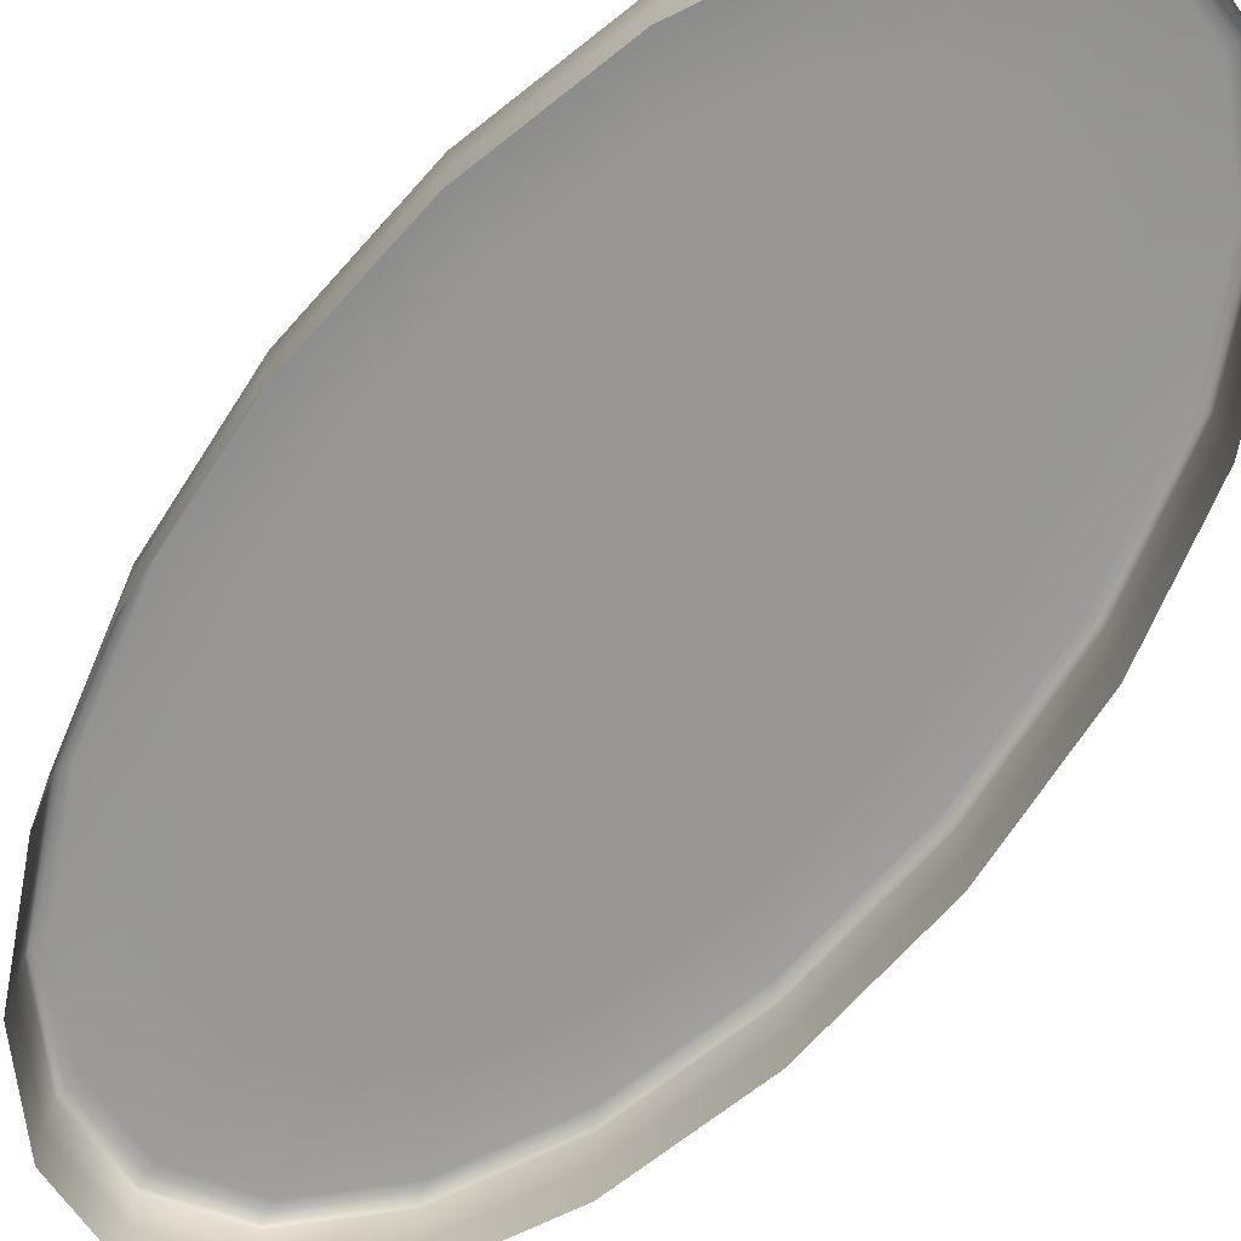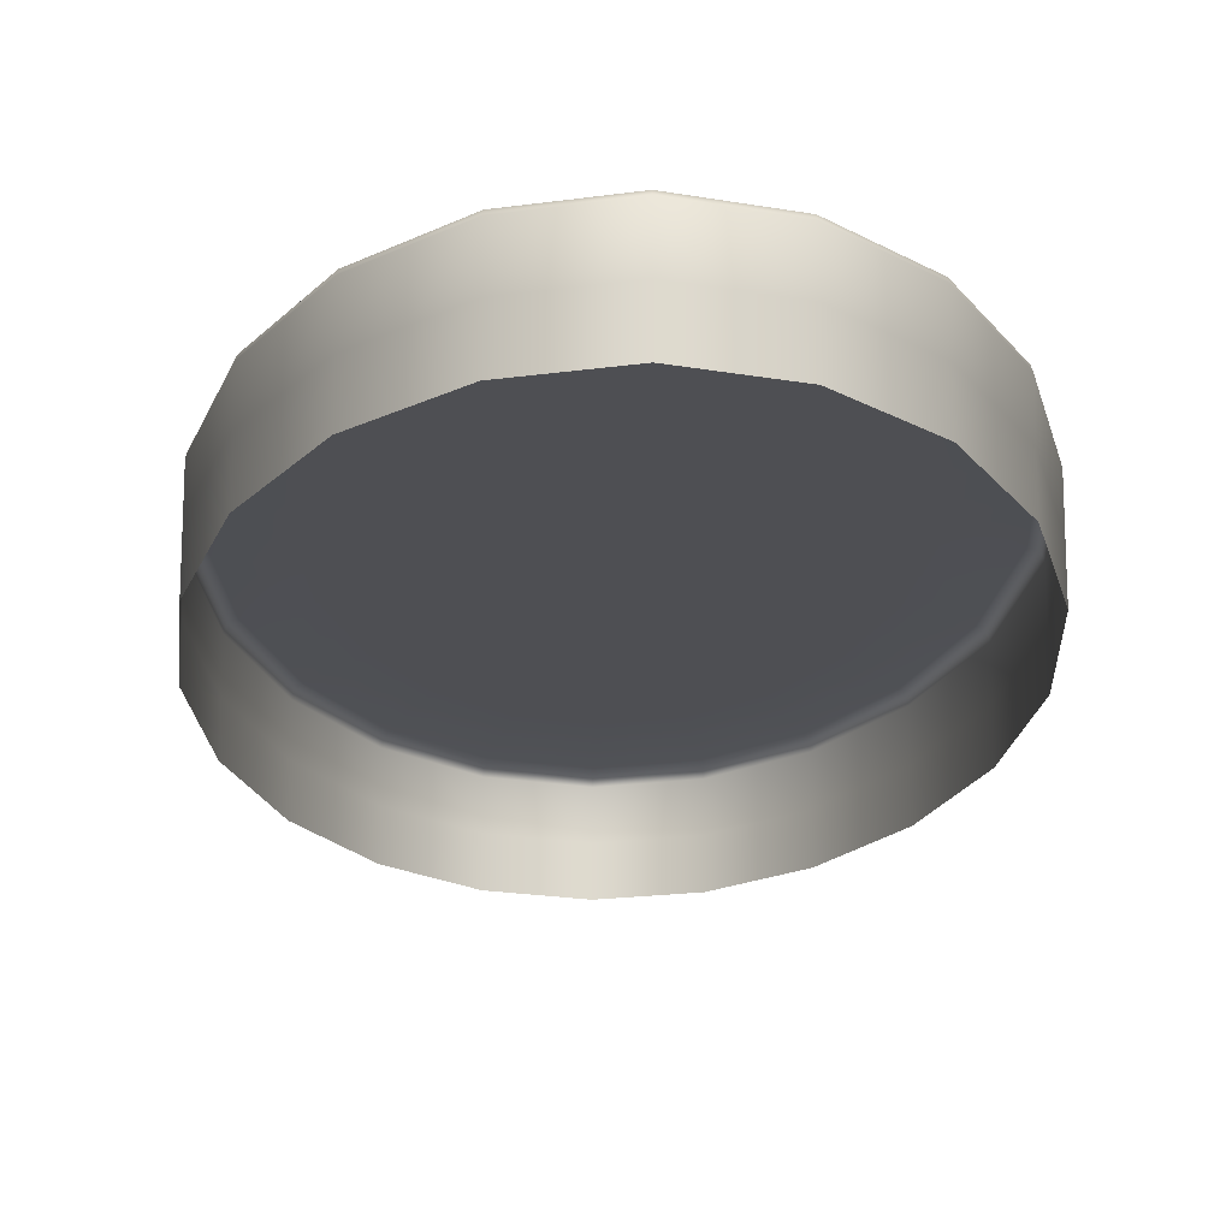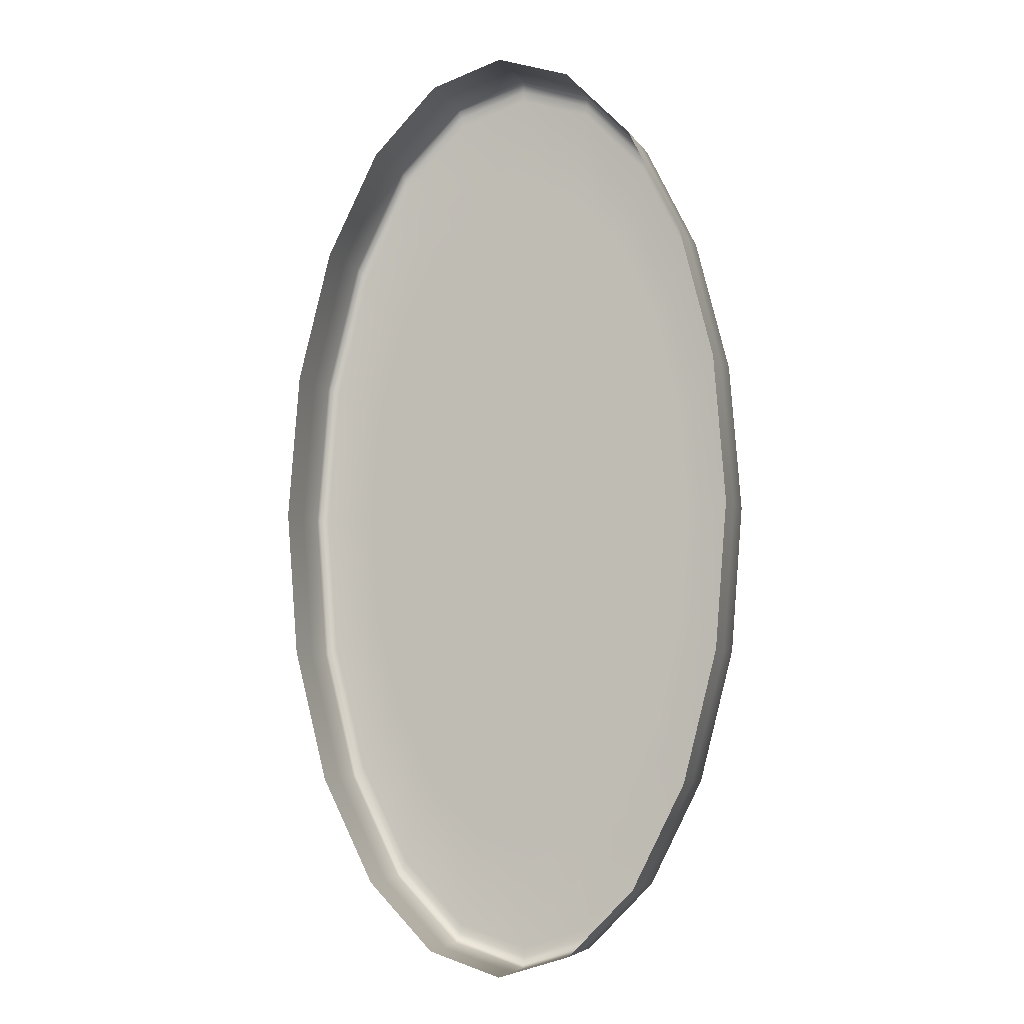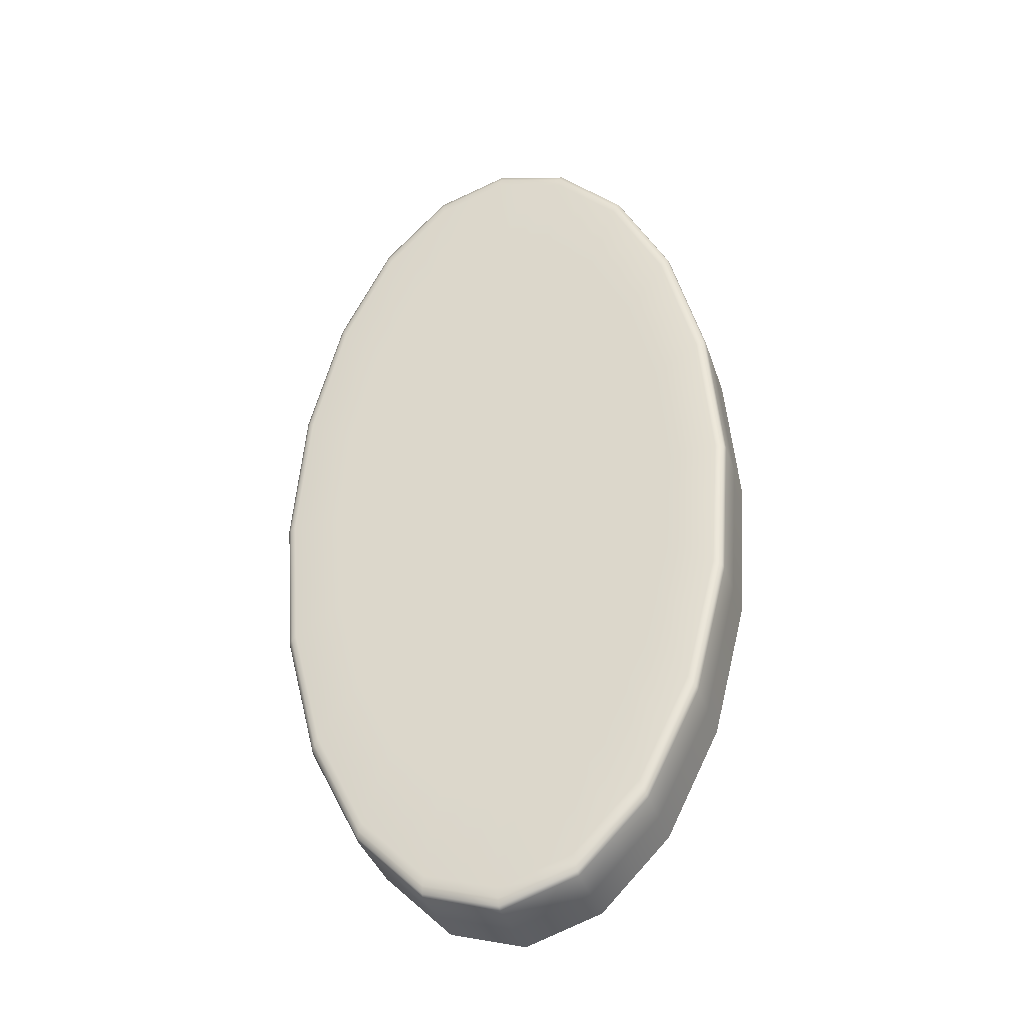
<metadata>
{"format":"obj","ext":"obj","renderer":"f3d","projection":"perspective","resolution":1024,"background":"white","views":[{"elev":-68.0,"azim":142.9,"up":"+Y"},{"elev":-18.2,"azim":178.1,"up":"+Y"},{"elev":-5.6,"azim":18.1,"up":"+Z"},{"elev":-37.9,"azim":-162.5,"up":"+Z"}]}
</metadata>
<code>
g default
v 0.4677 0 -0.304
v 0.3979 0 -0.5781
v 0.2891 0 -0.7958
v 0.152 0 -0.9355
v 0 0 -0.9836
v 0.4918 0 -0
v 0.4328 0 -0.441
v 0.3435 0 -0.687
v 0.2205 0 -0.8656
v 0.07599 0 -0.9595
v 0.4798 0 -0.152
v 0.3484 0.1768 -0.2264
v 0.3224 0.1768 -0.3285
v 0.2964 0.1768 -0.4306
v 0.2558 0.1768 -0.5117
v 0.2153 0.1768 -0.5927
v 0.1643 0.1768 -0.6448
v 0.1132 0.1768 -0.6968
v 0.0566 0.1768 -0.7147
v -0 0.1768 -0.7326
v 0.3663 0.1768 -0
v 0.3574 0.1768 -0.1132
v 0.2559 0.1768 -0.166
v 0.199 0.1768 -0.2029
v 0.2177 0.1768 -0.3159
v 0.1579 0.1768 -0.316
v 0.1582 0.1768 -0.435
v 0.1014 0.1768 -0.3981
v 0.08324 0.1768 -0.5115
v 0.03494 0.1768 -0.4412
v 3.4e-05 0.1768 -0.5382
v 0.2691 0.1768 0.000213
v 0.2207 0.1768 -0.07
v 0.4489 0.1768 -0.2917
v 0.4583 0.1746 -0.2978
v 0.4652 0.1687 -0.3023
v 0.4677 0.1606 -0.304
v 0.4151 0.1768 -0.423
v 0.424 0.1746 -0.432
v 0.4304 0.1687 -0.4386
v 0.4328 0.1606 -0.441
v 0.3818 0.1768 -0.5548
v 0.3899 0.1746 -0.5665
v 0.3957 0.1687 -0.575
v 0.3979 0.1606 -0.5781
v 0.3295 0.1768 -0.6589
v 0.3365 0.1746 -0.6729
v 0.3416 0.1687 -0.6832
v 0.3435 0.1606 -0.687
v 0.2774 0.1768 -0.7637
v 0.2832 0.1746 -0.7797
v 0.2875 0.1687 -0.7915
v 0.2891 0.1606 -0.7958
v 0.2115 0.1768 -0.8303
v 0.216 0.1746 -0.8479
v 0.2193 0.1687 -0.8609
v 0.2205 0.1606 -0.8656
v 0.1458 0.1768 -0.8978
v 0.1489 0.1746 -0.9166
v 0.1512 0.1687 -0.9304
v 0.152 0.1606 -0.9355
v 0.07289 0.1768 -0.9204
v 0.07444 0.1746 -0.94
v 0.07557 0.1687 -0.9543
v 0.07599 0.1606 -0.9595
v -0 0.1768 -0.9439
v -0 0.1746 -0.9638
v -0 0.1687 -0.9783
v 0 0.1606 -0.9836
v 0.472 0.1768 -0
v 0.4819 0.1746 -0
v 0.4891 0.1687 -0
v 0.4918 0.1606 -0
v 0.4602 0.1768 -0.1458
v 0.47 0.1746 -0.1489
v 0.4771 0.1687 -0.1511
v 0.4798 0.1606 -0.152
v 0 0.08028 -0.9836
v 0.07599 0.08028 -0.9595
v 0.152 0.08028 -0.9355
v 0.2205 0.08028 -0.8656
v 0.2891 0.08028 -0.7958
v 0.3435 0.08028 -0.687
v 0.3979 0.08028 -0.5781
v 0.4328 0.08028 -0.441
v 0.4677 0.08028 -0.304
v 0.4798 0.08028 -0.152
v 0.4918 0.08028 -0
v 0 0.1768 0
v -0.152 0 -0.9355
v -0.2891 0 -0.7958
v -0.3979 0 -0.5781
v -0.4677 0 -0.304
v -0.4918 0 -0
v -0.2205 0 -0.8656
v -0.3435 0 -0.687
v -0.4328 0 -0.441
v -0.4798 0 -0.152
v -0.07599 0 -0.9595
v -0.1132 0.1768 -0.6968
v -0.1643 0.1768 -0.6448
v -0.2153 0.1768 -0.5927
v -0.2558 0.1768 -0.5117
v -0.2964 0.1768 -0.4306
v -0.3224 0.1768 -0.3285
v -0.3484 0.1768 -0.2264
v -0.3574 0.1768 -0.1132
v -0.3663 0.1768 0
v -0.0566 0.1768 -0.7147
v -0.08318 0.1768 -0.512
v -0.1014 0.1768 -0.3981
v -0.1582 0.1768 -0.4356
v -0.158 0.1768 -0.3159
v -0.2178 0.1768 -0.3165
v -0.1991 0.1768 -0.2028
v -0.256 0.1768 -0.1664
v -0.2206 0.1768 -0.06989
v -0.2692 0.1768 2.5e-05
v -0.03494 0.1768 -0.4413
v -0.1458 0.1768 -0.8978
v -0.1489 0.1746 -0.9166
v -0.1512 0.1687 -0.9304
v -0.152 0.1606 -0.9355
v -0.2115 0.1768 -0.8303
v -0.216 0.1746 -0.8479
v -0.2193 0.1687 -0.8609
v -0.2205 0.1606 -0.8656
v -0.2774 0.1768 -0.7637
v -0.2832 0.1746 -0.7797
v -0.2875 0.1687 -0.7915
v -0.2891 0.1606 -0.7958
v -0.3295 0.1768 -0.6589
v -0.3365 0.1746 -0.6729
v -0.3416 0.1687 -0.6832
v -0.3435 0.1606 -0.687
v -0.3818 0.1768 -0.5548
v -0.3899 0.1746 -0.5665
v -0.3957 0.1687 -0.575
v -0.3979 0.1606 -0.5781
v -0.4151 0.1768 -0.423
v -0.424 0.1746 -0.432
v -0.4304 0.1687 -0.4386
v -0.4328 0.1606 -0.441
v -0.4489 0.1768 -0.2917
v -0.4583 0.1746 -0.2978
v -0.4652 0.1687 -0.3023
v -0.4677 0.1606 -0.304
v -0.4602 0.1768 -0.1458
v -0.47 0.1746 -0.1489
v -0.4771 0.1687 -0.1511
v -0.4798 0.1606 -0.152
v -0.472 0.1768 0
v -0.4819 0.1746 0
v -0.4891 0.1687 0
v -0.4918 0.1606 -0
v -0.07289 0.1768 -0.9204
v -0.07444 0.1746 -0.94
v -0.07557 0.1687 -0.9543
v -0.07599 0.1606 -0.9595
v -0.4918 0.08028 -0
v -0.4798 0.08028 -0.152
v -0.4677 0.08028 -0.304
v -0.4328 0.08028 -0.441
v -0.3979 0.08028 -0.5781
v -0.3435 0.08028 -0.687
v -0.2891 0.08028 -0.7958
v -0.2205 0.08028 -0.8656
v -0.152 0.08028 -0.9355
v -0.07599 0.08028 -0.9595
v -0.4677 0 0.304
v -0.3979 0 0.5781
v -0.2891 0 0.7958
v -0.152 0 0.9355
v 0 0 0.9836
v -0.4328 0 0.441
v -0.3435 0 0.687
v -0.2205 0 0.8656
v -0.07599 0 0.9595
v -0.4798 0 0.152
v -0.3484 0.1768 0.2264
v -0.3224 0.1768 0.3285
v -0.2964 0.1768 0.4306
v -0.2558 0.1768 0.5117
v -0.2153 0.1768 0.5927
v -0.1643 0.1768 0.6448
v -0.1132 0.1768 0.6968
v -0.05651 0.1768 0.7134
v 0 0.1768 0.7326
v -0.3574 0.1768 0.1132
v -0.2558 0.1768 0.1659
v -0.199 0.1768 0.2027
v -0.2177 0.1768 0.316
v -0.1579 0.1768 0.316
v -0.1582 0.1768 0.435
v -0.1014 0.1768 0.3966
v -0.08324 0.1768 0.5105
v -0.03494 0.1768 0.4404
v -0.000143 0.1768 0.5375
v -0.2207 0.1768 0.06997
v -0.4489 0.1768 0.2917
v -0.4583 0.1746 0.2978
v -0.4652 0.1687 0.3023
v -0.4677 0.1606 0.304
v -0.4151 0.1768 0.423
v -0.424 0.1746 0.432
v -0.4304 0.1687 0.4386
v -0.4328 0.1606 0.441
v -0.3818 0.1768 0.5548
v -0.3899 0.1746 0.5665
v -0.3957 0.1687 0.575
v -0.3979 0.1606 0.5781
v -0.3295 0.1768 0.6589
v -0.3365 0.1746 0.6729
v -0.3416 0.1687 0.6832
v -0.3435 0.1606 0.687
v -0.2774 0.1768 0.7637
v -0.2832 0.1746 0.7797
v -0.2875 0.1687 0.7915
v -0.2891 0.1606 0.7958
v -0.2115 0.1768 0.8303
v -0.216 0.1746 0.8479
v -0.2193 0.1687 0.8609
v -0.2205 0.1606 0.8656
v -0.1458 0.1768 0.8978
v -0.1489 0.1746 0.9166
v -0.1512 0.1687 0.9304
v -0.152 0.1606 0.9355
v -0.07289 0.1768 0.9204
v -0.07444 0.1746 0.94
v -0.07557 0.1687 0.9543
v -0.07599 0.1606 0.9595
v 0 0.1768 0.9439
v 0 0.1746 0.9638
v 0 0.1687 0.9783
v 0 0.1606 0.9836
v -0.4602 0.1768 0.1458
v -0.47 0.1746 0.1489
v -0.4771 0.1687 0.1511
v -0.4798 0.1606 0.152
v 0 0.08028 0.9836
v -0.07599 0.08028 0.9595
v -0.152 0.08028 0.9355
v -0.2205 0.08028 0.8656
v -0.2891 0.08028 0.7958
v -0.3435 0.08028 0.687
v -0.3979 0.08028 0.5781
v -0.4328 0.08028 0.441
v -0.4677 0.08028 0.304
v -0.4798 0.08028 0.152
v 0.152 0 0.9355
v 0.2891 0 0.7958
v 0.3979 0 0.5781
v 0.4677 0 0.304
v 0.2205 0 0.8656
v 0.3435 0 0.687
v 0.4328 0 0.441
v 0.4798 0 0.152
v 0.07599 0 0.9595
v 0.1132 0.1768 0.6968
v 0.1643 0.1768 0.6448
v 0.2153 0.1768 0.5927
v 0.2558 0.1768 0.5117
v 0.2964 0.1768 0.4306
v 0.3224 0.1768 0.3285
v 0.3484 0.1768 0.2264
v 0.3574 0.1768 0.1132
v 0.0566 0.1768 0.7147
v 0.08297 0.1768 0.5116
v 0.1014 0.1768 0.3979
v 0.158 0.1768 0.4354
v 0.1579 0.1768 0.3158
v 0.2175 0.1768 0.3164
v 0.199 0.1768 0.2028
v 0.2558 0.1768 0.1665
v 0.2207 0.1768 0.06983
v 0.03499 0.1768 0.4412
v 0.1458 0.1768 0.8978
v 0.1489 0.1746 0.9166
v 0.1512 0.1687 0.9304
v 0.152 0.1606 0.9355
v 0.2115 0.1768 0.8303
v 0.216 0.1746 0.8479
v 0.2193 0.1687 0.8609
v 0.2205 0.1606 0.8656
v 0.2774 0.1768 0.7637
v 0.2832 0.1746 0.7797
v 0.2875 0.1687 0.7915
v 0.2891 0.1606 0.7958
v 0.3295 0.1768 0.6589
v 0.3365 0.1746 0.6729
v 0.3416 0.1687 0.6832
v 0.3435 0.1606 0.687
v 0.3818 0.1768 0.5548
v 0.3899 0.1746 0.5665
v 0.3957 0.1687 0.575
v 0.3979 0.1606 0.5781
v 0.4151 0.1768 0.423
v 0.424 0.1746 0.432
v 0.4304 0.1687 0.4386
v 0.4328 0.1606 0.441
v 0.4489 0.1768 0.2917
v 0.4583 0.1746 0.2978
v 0.4652 0.1687 0.3023
v 0.4677 0.1606 0.304
v 0.4602 0.1768 0.1458
v 0.47 0.1746 0.1489
v 0.4771 0.1687 0.1511
v 0.4798 0.1606 0.152
v 0.07289 0.1768 0.9204
v 0.07444 0.1746 0.94
v 0.07557 0.1687 0.9543
v 0.07599 0.1606 0.9595
v 0.4798 0.08028 0.152
v 0.4677 0.08028 0.304
v 0.4328 0.08028 0.441
v 0.3979 0.08028 0.5781
v 0.3435 0.08028 0.687
v 0.2891 0.08028 0.7958
v 0.2205 0.08028 0.8656
v 0.152 0.08028 0.9355
v 0.07599 0.08028 0.9595
g ovel
f 84 85 7 2
f 1 7 85 86
f 82 83 8 3
f 83 84 2 8
f 80 81 9 4
f 81 82 3 9
f 78 79 10 5
f 79 80 4 10
f 1 86 87 11
f 87 88 6 11
f 34 38 13 12
f 38 42 14 13
f 42 46 15 14
f 46 50 16 15
f 50 54 17 16
f 54 58 18 17
f 58 62 19 18
f 62 66 20 19
f 70 74 22 21
f 74 34 12 22
f 12 13 24 23
f 13 14 25 24
f 14 15 26 25
f 15 16 27 26
f 16 17 28 27
f 17 18 29 28
f 18 19 30 29
f 19 20 31 30
f 21 22 33 32
f 22 12 23 33
f 37 36 76 77
f 36 35 75 76
f 35 34 74 75
f 34 35 39 38
f 35 36 40 39
f 36 37 41 40
f 38 39 43 42
f 39 40 44 43
f 40 41 45 44
f 42 43 47 46
f 43 44 48 47
f 44 45 49 48
f 46 47 51 50
f 47 48 52 51
f 48 49 53 52
f 50 51 55 54
f 51 52 56 55
f 52 53 57 56
f 54 55 59 58
f 55 56 60 59
f 56 57 61 60
f 58 59 63 62
f 59 60 64 63
f 60 61 65 64
f 62 63 67 66
f 63 64 68 67
f 64 65 69 68
f 70 71 75 74
f 71 72 76 75
f 72 73 77 76
f 69 65 79 78
f 65 61 80 79
f 61 57 81 80
f 57 53 82 81
f 53 49 83 82
f 49 45 84 83
f 45 41 85 84
f 86 85 41 37
f 87 86 37 77
f 77 73 88 87
f 32 33 89 275
f 89 26 27 28
f 89 28 29 30
f 89 24 25 26
f 33 23 24 89
f 89 30 31 119
f 166 167 95 91
f 90 95 167 168
f 164 165 96 92
f 165 166 91 96
f 162 163 97 93
f 163 164 92 97
f 160 161 98 94
f 161 162 93 98
f 90 168 169 99
f 169 78 5 99
f 120 124 101 100
f 124 128 102 101
f 128 132 103 102
f 132 136 104 103
f 136 140 105 104
f 140 144 106 105
f 144 148 107 106
f 148 152 108 107
f 66 156 109 20
f 156 120 100 109
f 100 101 111 110
f 101 102 112 111
f 102 103 113 112
f 103 104 114 113
f 104 105 115 114
f 105 106 116 115
f 106 107 117 116
f 107 108 118 117
f 20 109 119 31
f 109 100 110 119
f 123 122 158 159
f 122 121 157 158
f 121 120 156 157
f 120 121 125 124
f 121 122 126 125
f 122 123 127 126
f 124 125 129 128
f 125 126 130 129
f 126 127 131 130
f 128 129 133 132
f 129 130 134 133
f 130 131 135 134
f 132 133 137 136
f 133 134 138 137
f 134 135 139 138
f 136 137 141 140
f 137 138 142 141
f 138 139 143 142
f 140 141 145 144
f 141 142 146 145
f 142 143 147 146
f 144 145 149 148
f 145 146 150 149
f 146 147 151 150
f 148 149 153 152
f 149 150 154 153
f 150 151 155 154
f 66 67 157 156
f 67 68 158 157
f 68 69 159 158
f 155 151 161 160
f 151 147 162 161
f 147 143 163 162
f 143 139 164 163
f 139 135 165 164
f 135 131 166 165
f 131 127 167 166
f 168 167 127 123
f 169 168 123 159
f 159 69 78 169
f 89 113 114 115
f 89 115 116 117
f 89 111 112 113
f 119 110 111 89
f 89 117 118 199
f 246 247 175 171
f 170 175 247 248
f 244 245 176 172
f 245 246 171 176
f 242 243 177 173
f 243 244 172 177
f 240 241 178 174
f 241 242 173 178
f 170 248 249 179
f 249 160 94 179
f 200 204 181 180
f 204 208 182 181
f 208 212 183 182
f 212 216 184 183
f 216 220 185 184
f 220 224 186 185
f 224 228 187 186
f 228 232 188 187
f 152 236 189 108
f 236 200 180 189
f 180 181 191 190
f 181 182 192 191
f 182 183 193 192
f 183 184 194 193
f 184 185 195 194
f 185 186 196 195
f 186 187 197 196
f 187 188 198 197
f 108 189 199 118
f 189 180 190 199
f 203 202 238 239
f 202 201 237 238
f 201 200 236 237
f 200 201 205 204
f 201 202 206 205
f 202 203 207 206
f 204 205 209 208
f 205 206 210 209
f 206 207 211 210
f 208 209 213 212
f 209 210 214 213
f 210 211 215 214
f 212 213 217 216
f 213 214 218 217
f 214 215 219 218
f 216 217 221 220
f 217 218 222 221
f 218 219 223 222
f 220 221 225 224
f 221 222 226 225
f 222 223 227 226
f 224 225 229 228
f 225 226 230 229
f 226 227 231 230
f 228 229 233 232
f 229 230 234 233
f 230 231 235 234
f 152 153 237 236
f 153 154 238 237
f 154 155 239 238
f 235 231 241 240
f 231 227 242 241
f 227 223 243 242
f 223 219 244 243
f 219 215 245 244
f 215 211 246 245
f 211 207 247 246
f 248 247 207 203
f 249 248 203 239
f 239 155 160 249
f 89 193 194 195
f 89 195 196 197
f 89 191 192 193
f 199 190 191 89
f 89 197 198 276
f 318 319 254 251
f 250 254 319 320
f 316 317 255 252
f 317 318 251 255
f 314 315 256 253
f 315 316 252 256
f 88 313 257 6
f 313 314 253 257
f 250 320 321 258
f 321 240 174 258
f 277 281 260 259
f 281 285 261 260
f 285 289 262 261
f 289 293 263 262
f 293 297 264 263
f 297 301 265 264
f 301 305 266 265
f 305 70 21 266
f 232 309 267 188
f 309 277 259 267
f 259 260 269 268
f 260 261 270 269
f 261 262 271 270
f 262 263 272 271
f 263 264 273 272
f 264 265 274 273
f 265 266 275 274
f 266 21 32 275
f 188 267 276 198
f 267 259 268 276
f 280 279 311 312
f 279 278 310 311
f 278 277 309 310
f 277 278 282 281
f 278 279 283 282
f 279 280 284 283
f 281 282 286 285
f 282 283 287 286
f 283 284 288 287
f 285 286 290 289
f 286 287 291 290
f 287 288 292 291
f 289 290 294 293
f 290 291 295 294
f 291 292 296 295
f 293 294 298 297
f 294 295 299 298
f 295 296 300 299
f 297 298 302 301
f 298 299 303 302
f 299 300 304 303
f 301 302 306 305
f 302 303 307 306
f 303 304 308 307
f 305 306 71 70
f 306 307 72 71
f 307 308 73 72
f 232 233 310 309
f 233 234 311 310
f 234 235 312 311
f 73 308 313 88
f 308 304 314 313
f 304 300 315 314
f 300 296 316 315
f 296 292 317 316
f 292 288 318 317
f 288 284 319 318
f 320 319 284 280
f 321 320 280 312
f 312 235 240 321
f 89 271 272 273
f 89 273 274 275
f 89 269 270 271
f 276 268 269 89

</code>
